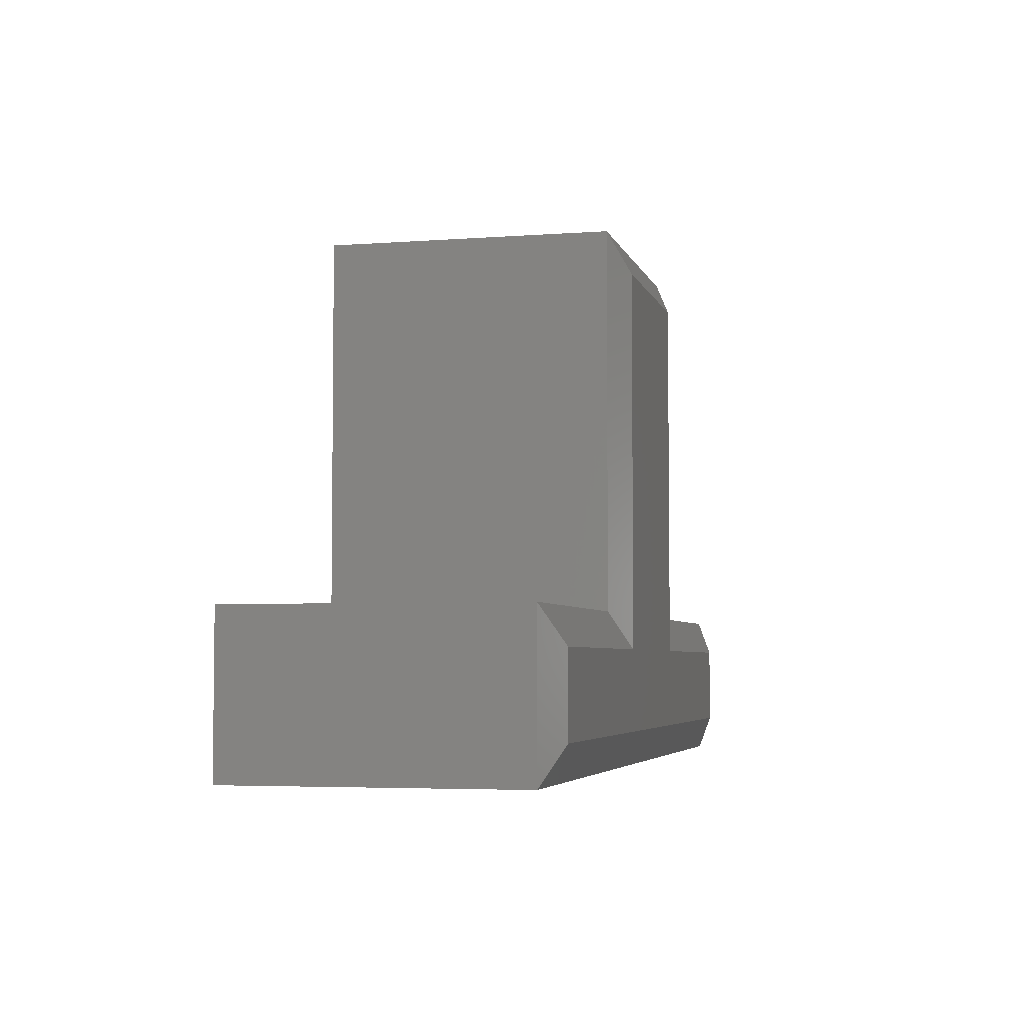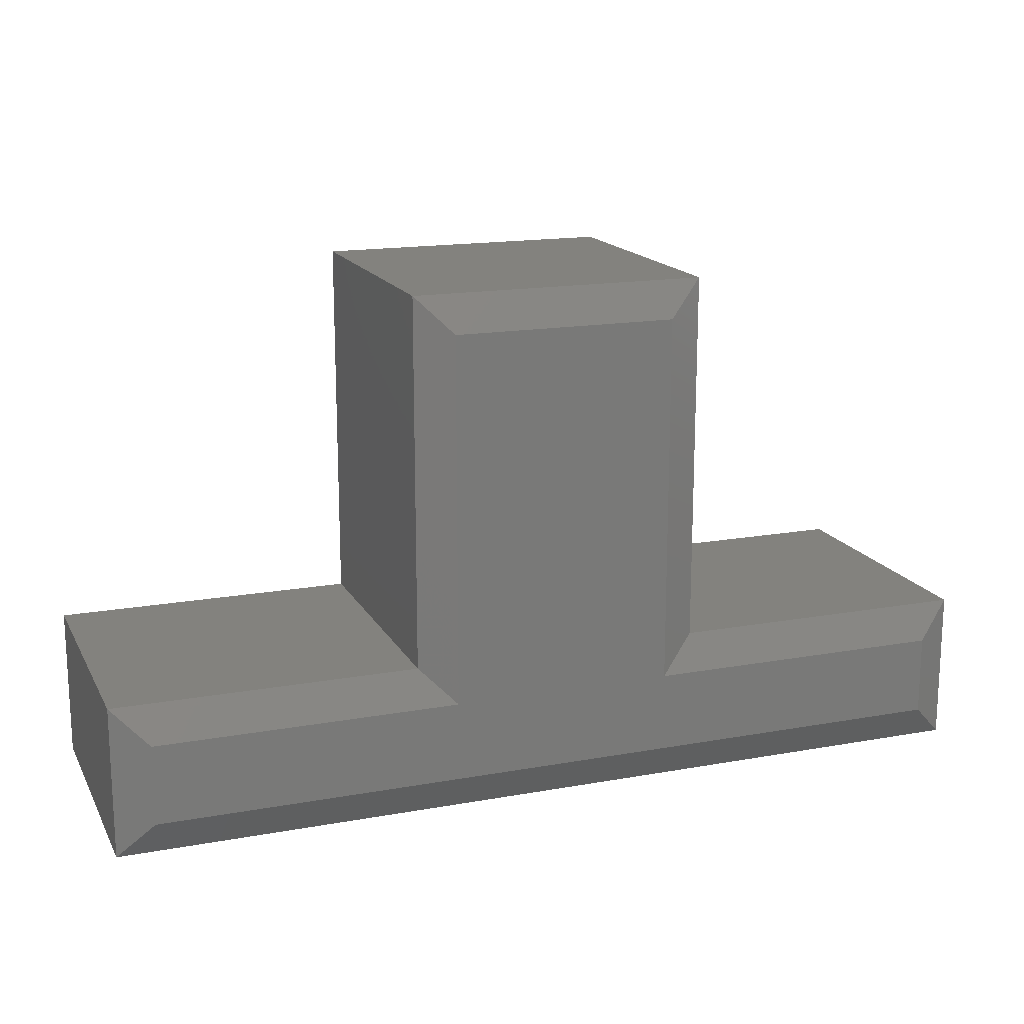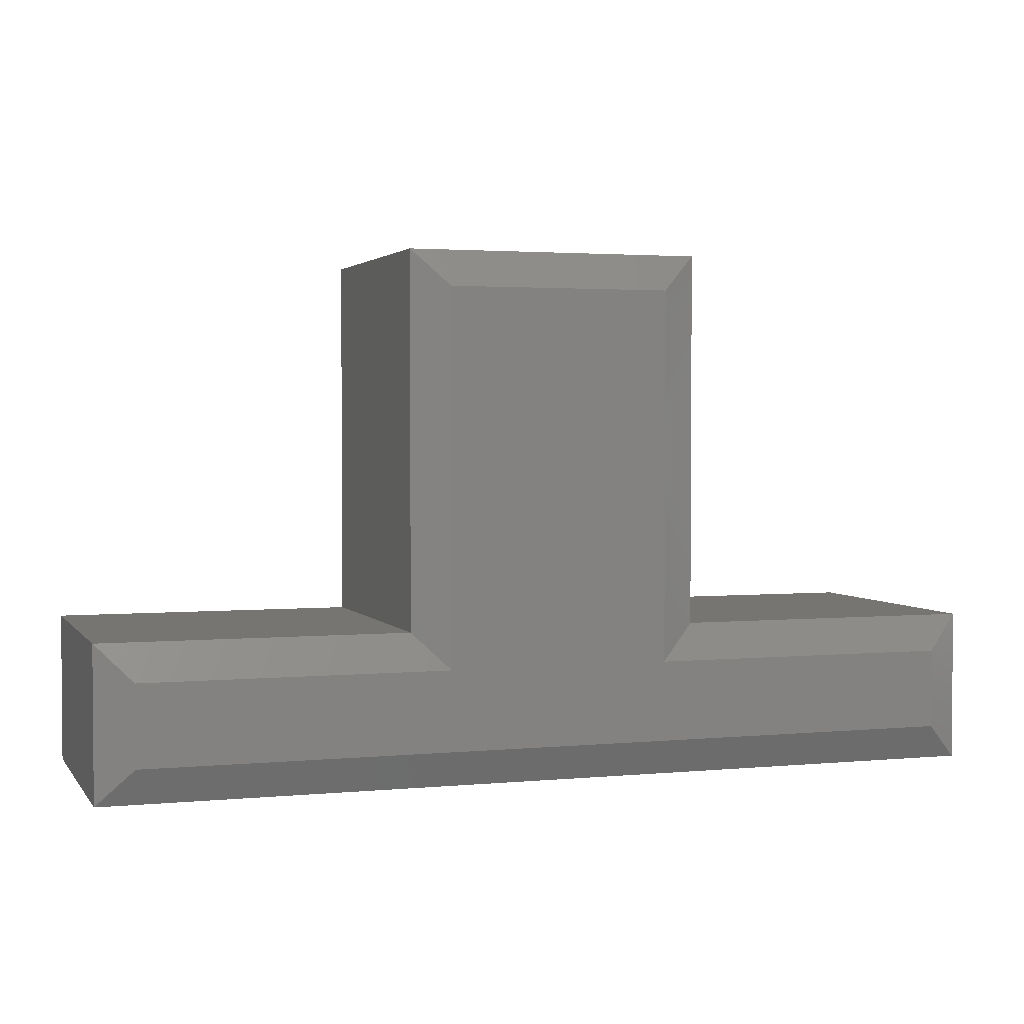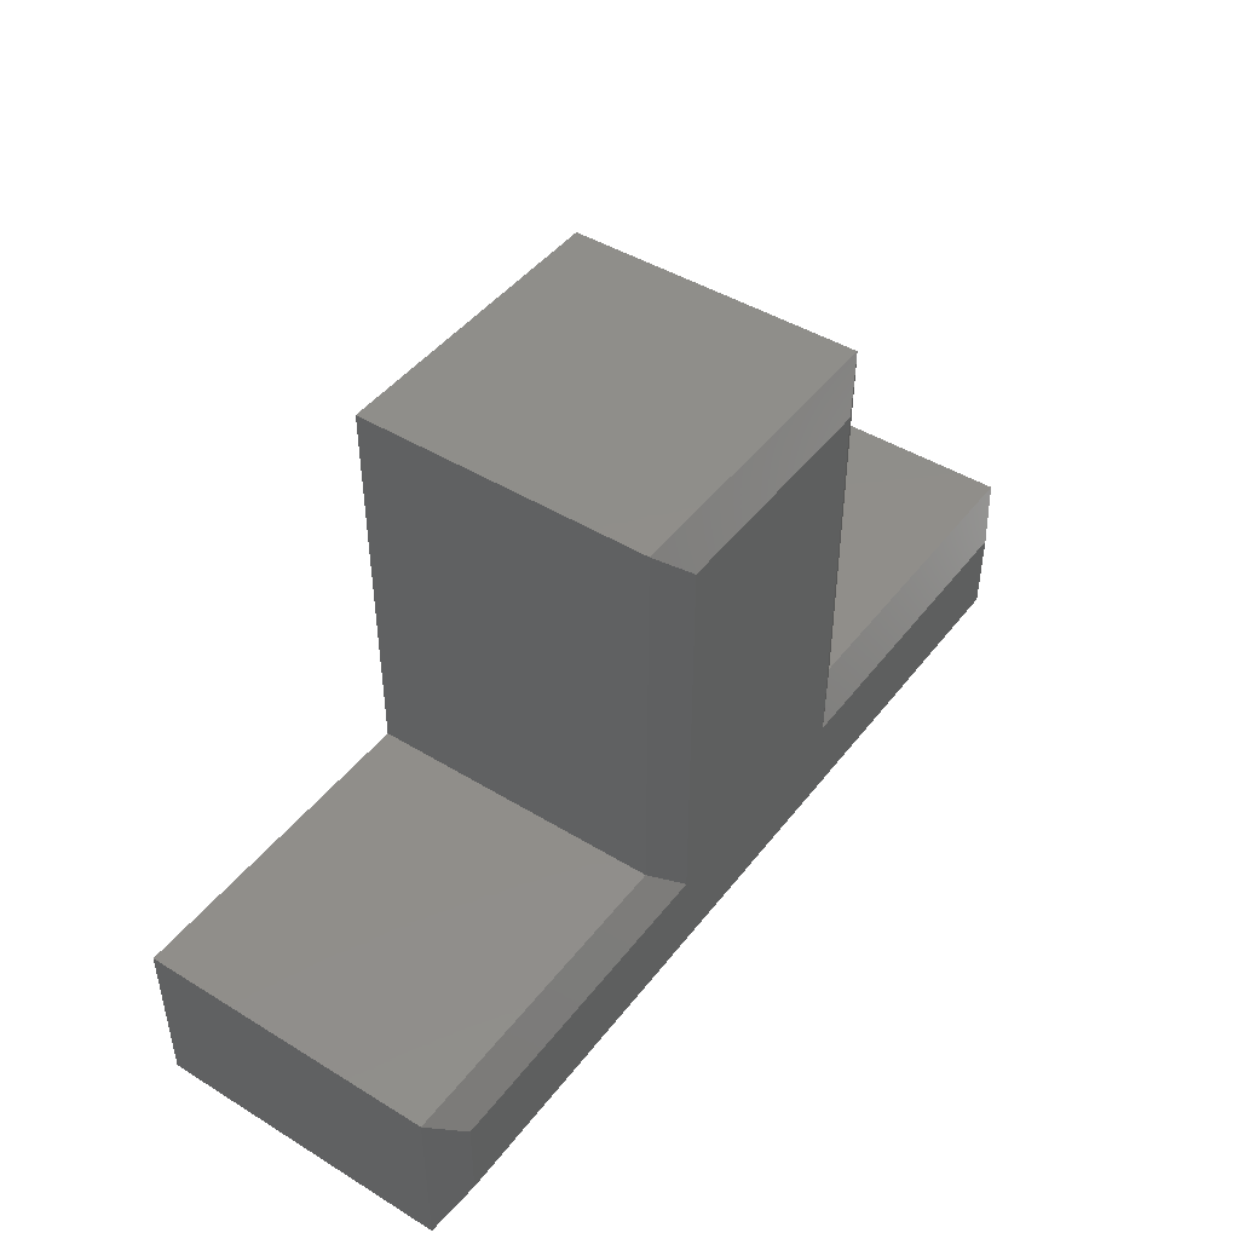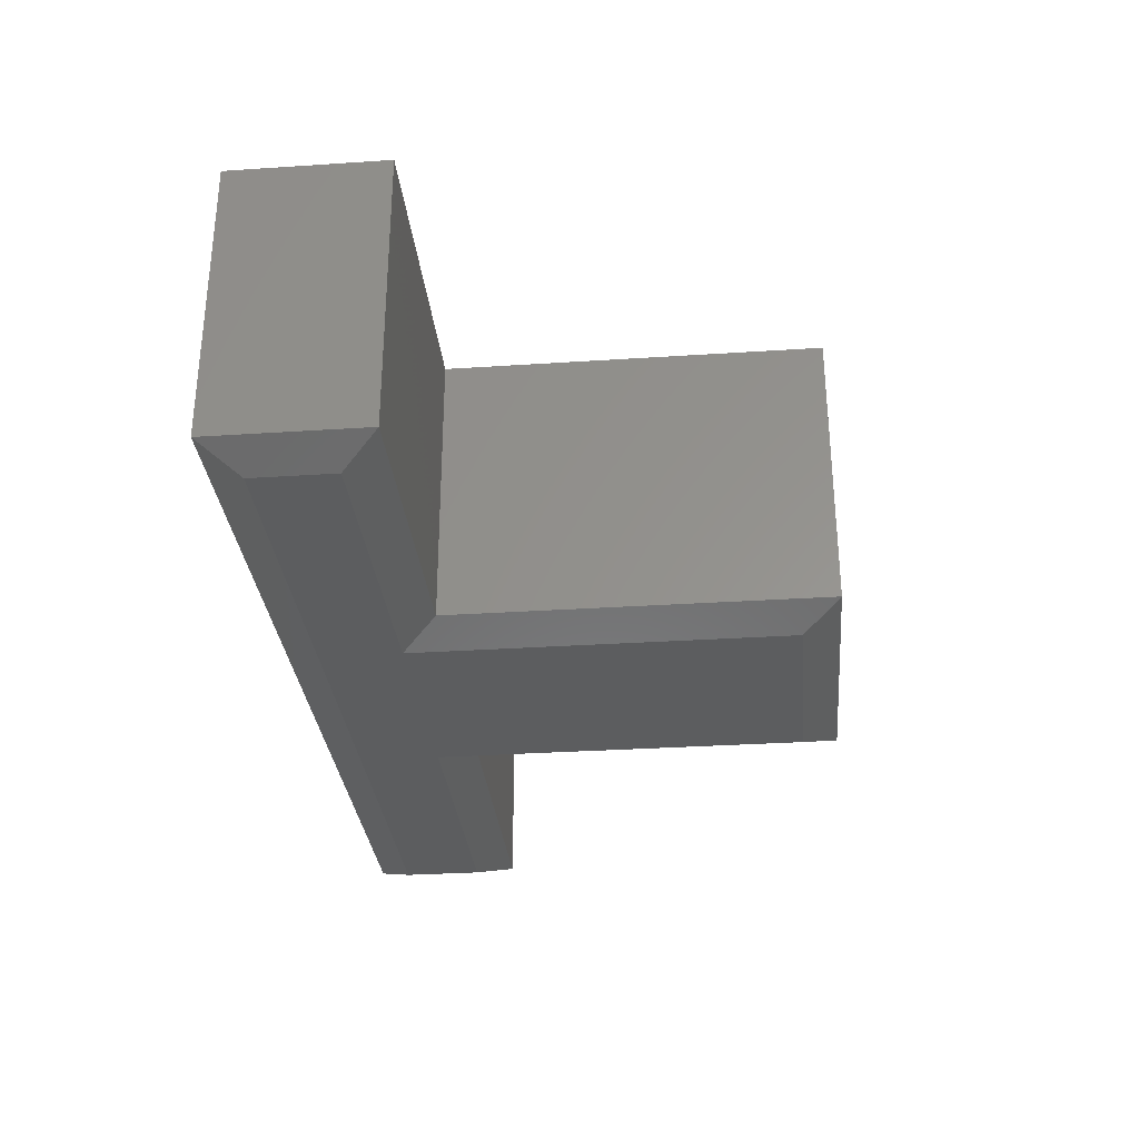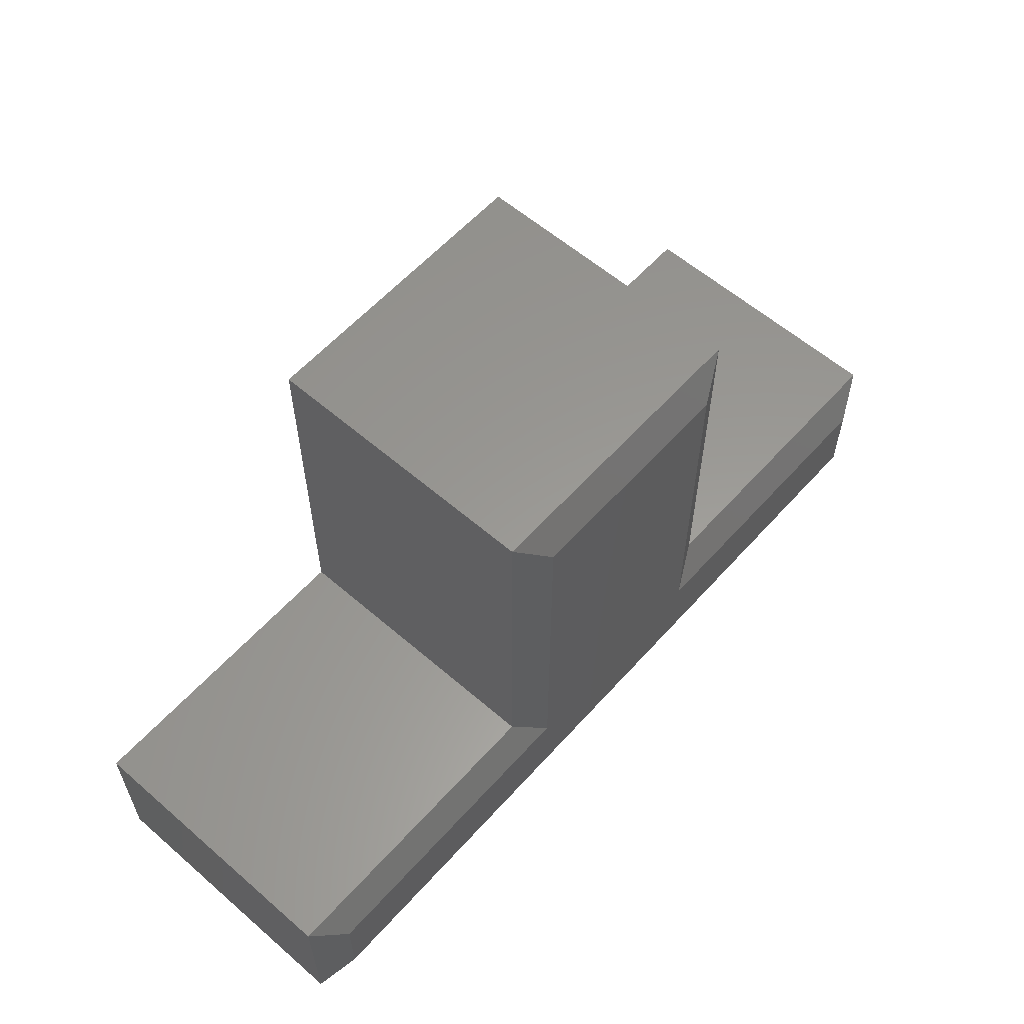
<metadata>
{"format":"stl","ext":"stl","renderer":"f3d","projection":"perspective","resolution":1024,"background":"white","views":[{"elev":-4.4,"azim":-76.3,"up":"+Z"},{"elev":16.5,"azim":-20.3,"up":"+Z"},{"elev":2.6,"azim":-18.5,"up":"+Z"},{"elev":45.1,"azim":-54.8,"up":"+Z"},{"elev":-30.9,"azim":-84.6,"up":"+Y"},{"elev":59.2,"azim":-48.4,"up":"+Z"}]}
</metadata>
<code>
# stl→obj: 24 verts, 44 faces
v -0.7188 -0.2578 0.03125
v 1.914e-18 -0.2578 0.03125
v 6.143e-18 -0.2578 0.1003
v -0.2632 -0.2578 0.1003
v -0.4556 -0.2578 0.1003
v -0.7188 -0.2578 0.1003
v -0.4556 -0.2578 0.4211
v -0.2632 -0.2578 0.4211
v -0.75 8.945e-34 0.1316
v -0.75 0 0
v -0.75 -0.2422 0.1316
v -0.75 -0.2422 3.399e-33
v -0.4868 -0.2422 0.1316
v -0.4868 2.922e-17 0.1316
v -0.4868 -0.2422 0.4523
v -0.4868 2.922e-17 0.4523
v -0.2319 5.752e-17 0.4523
v -0.2319 -0.2422 0.4523
v -0.2319 -0.2422 0.1316
v -0.2319 5.752e-17 0.1316
v 0.03125 -0.2422 0.1316
v 0.03125 8.674e-17 0.1316
v 0.03125 8.674e-17 -4.784e-17
v 0.03125 -0.2422 -3.396e-17
f 1 2 3
f 1 3 4
f 1 4 5
f 1 5 6
f 5 4 7
f 7 4 8
f 9 10 11
f 11 10 12
f 13 14 11
f 11 14 9
f 15 16 13
f 13 16 14
f 17 16 18
f 18 16 15
f 19 20 18
f 18 20 17
f 21 22 19
f 19 22 20
f 23 22 24
f 24 22 21
f 12 10 24
f 24 10 23
f 13 11 5
f 5 11 6
f 15 13 7
f 7 13 5
f 18 15 8
f 8 15 7
f 19 18 4
f 4 18 8
f 21 19 3
f 3 19 4
f 24 21 2
f 2 21 3
f 12 24 1
f 1 24 2
f 11 12 6
f 6 12 1
f 10 9 14
f 10 14 20
f 10 20 22
f 10 22 23
f 14 16 20
f 20 16 17

</code>
